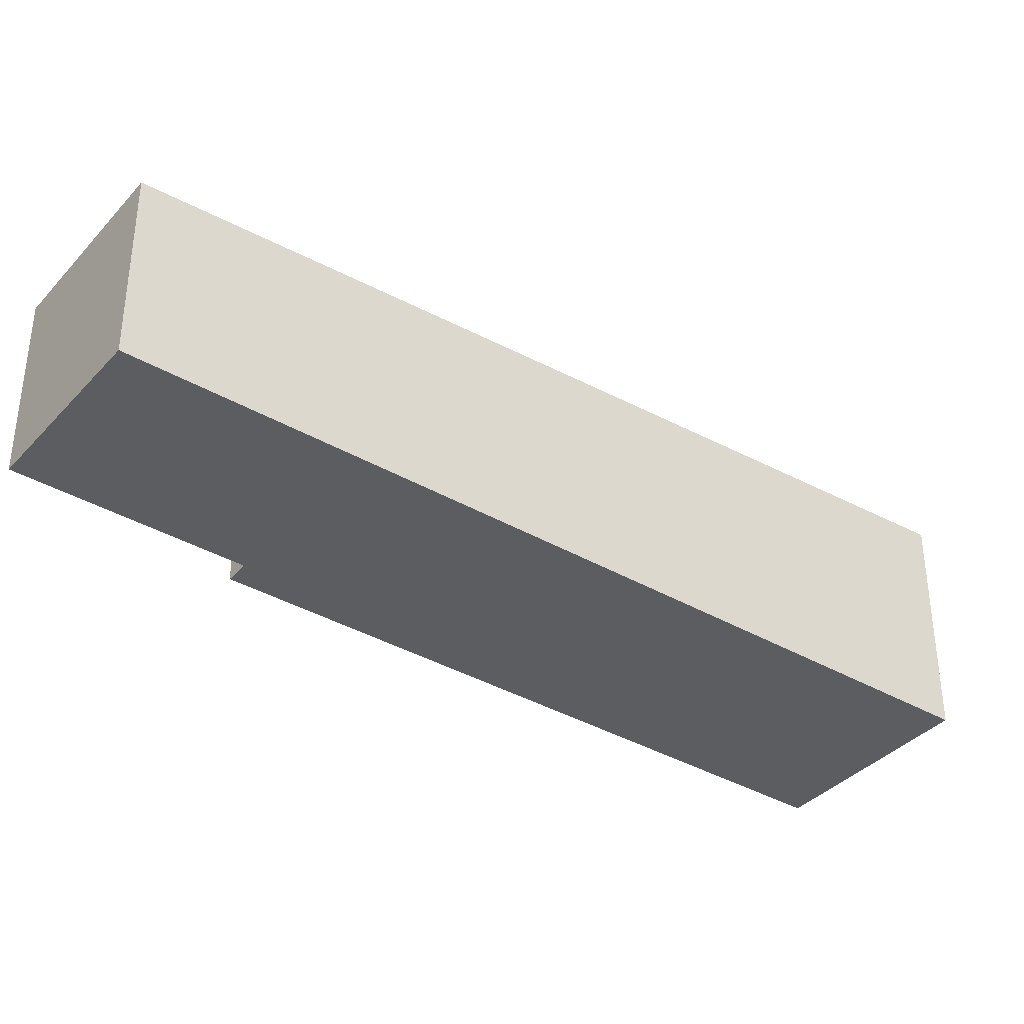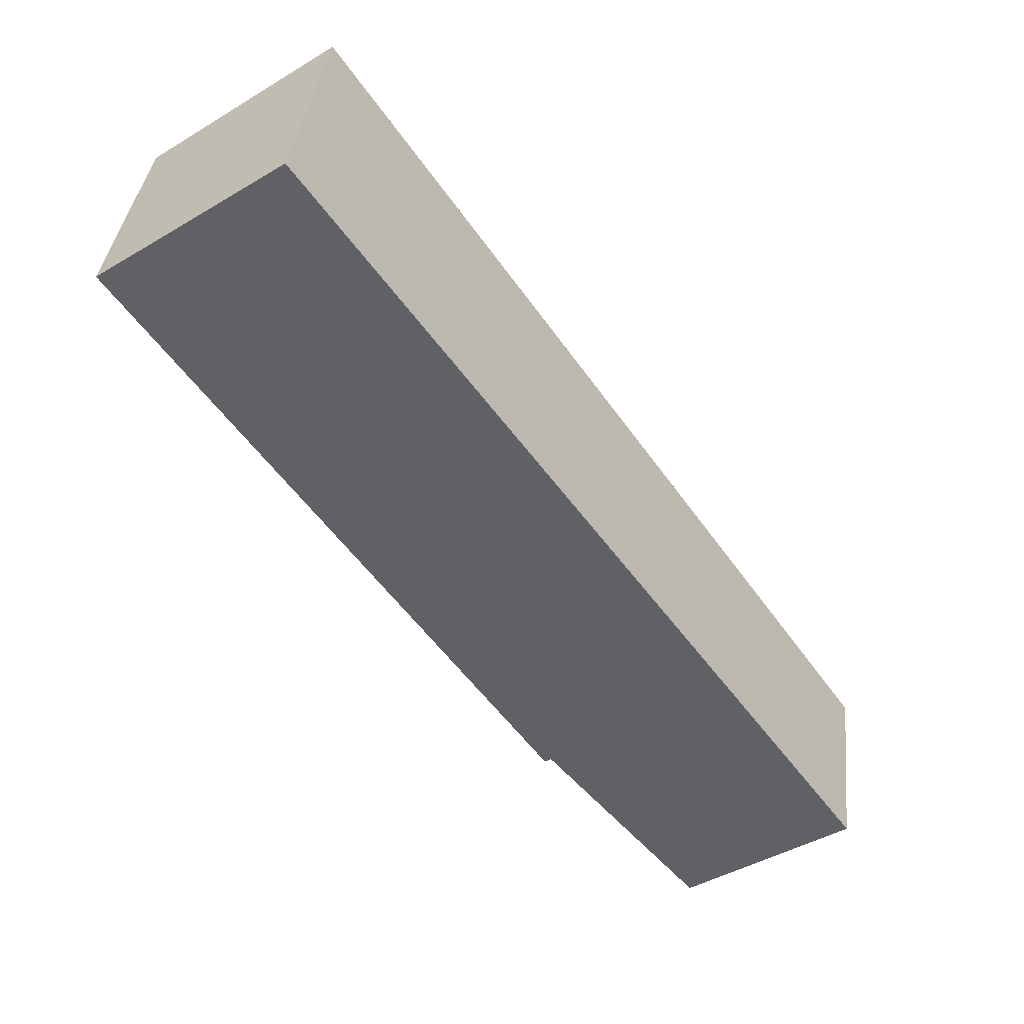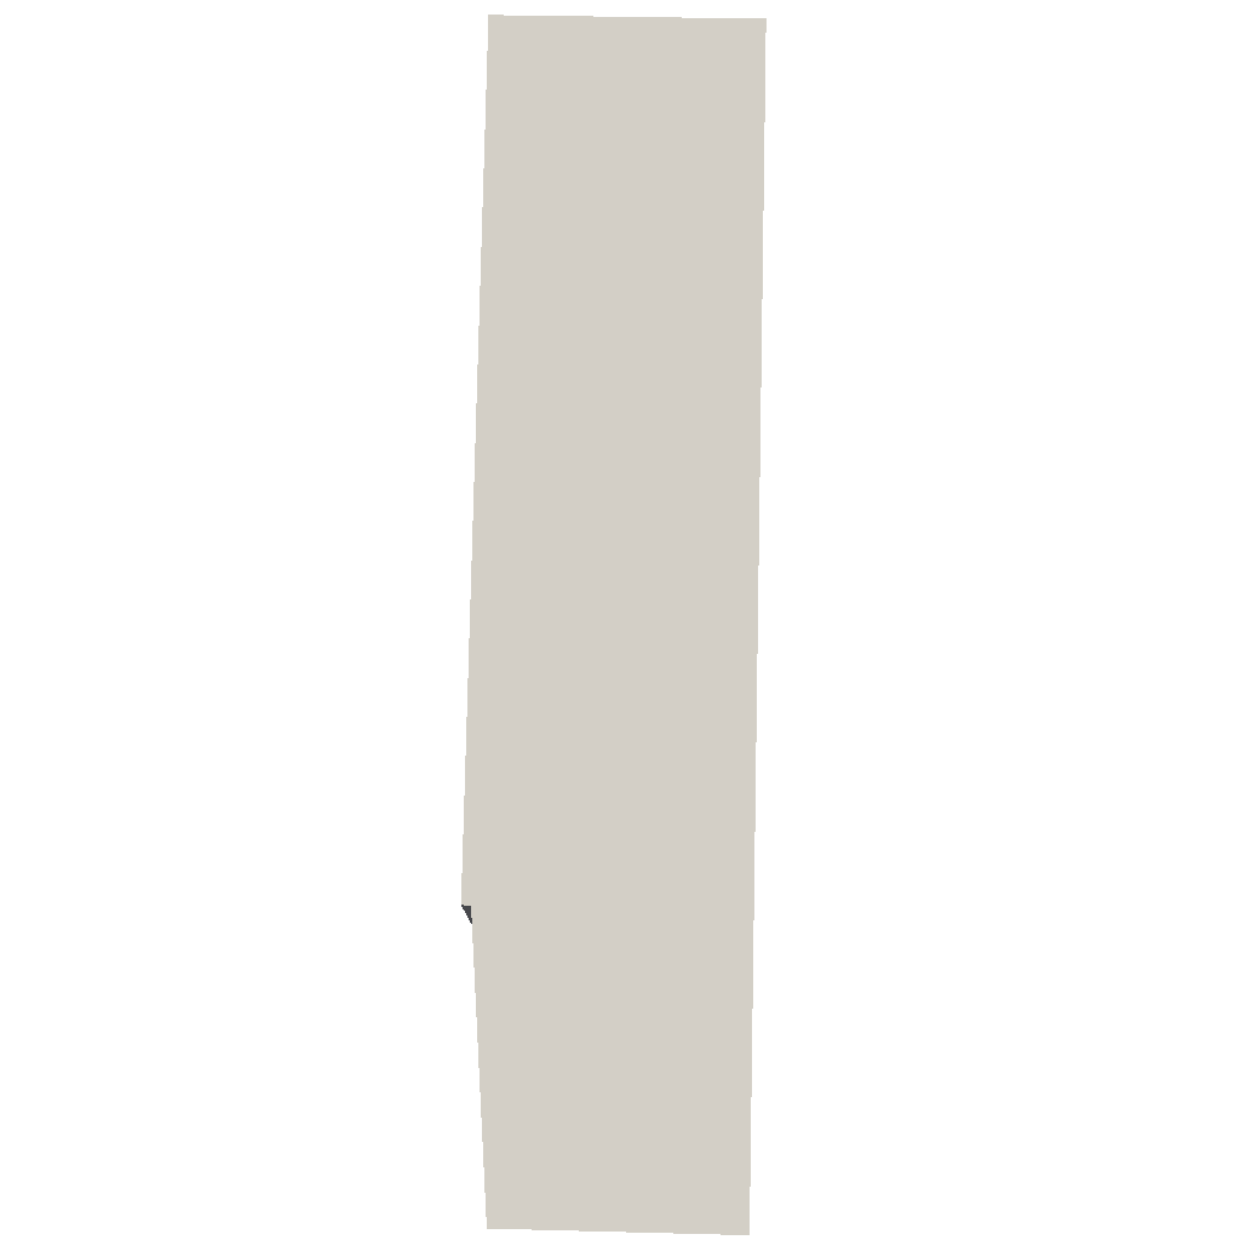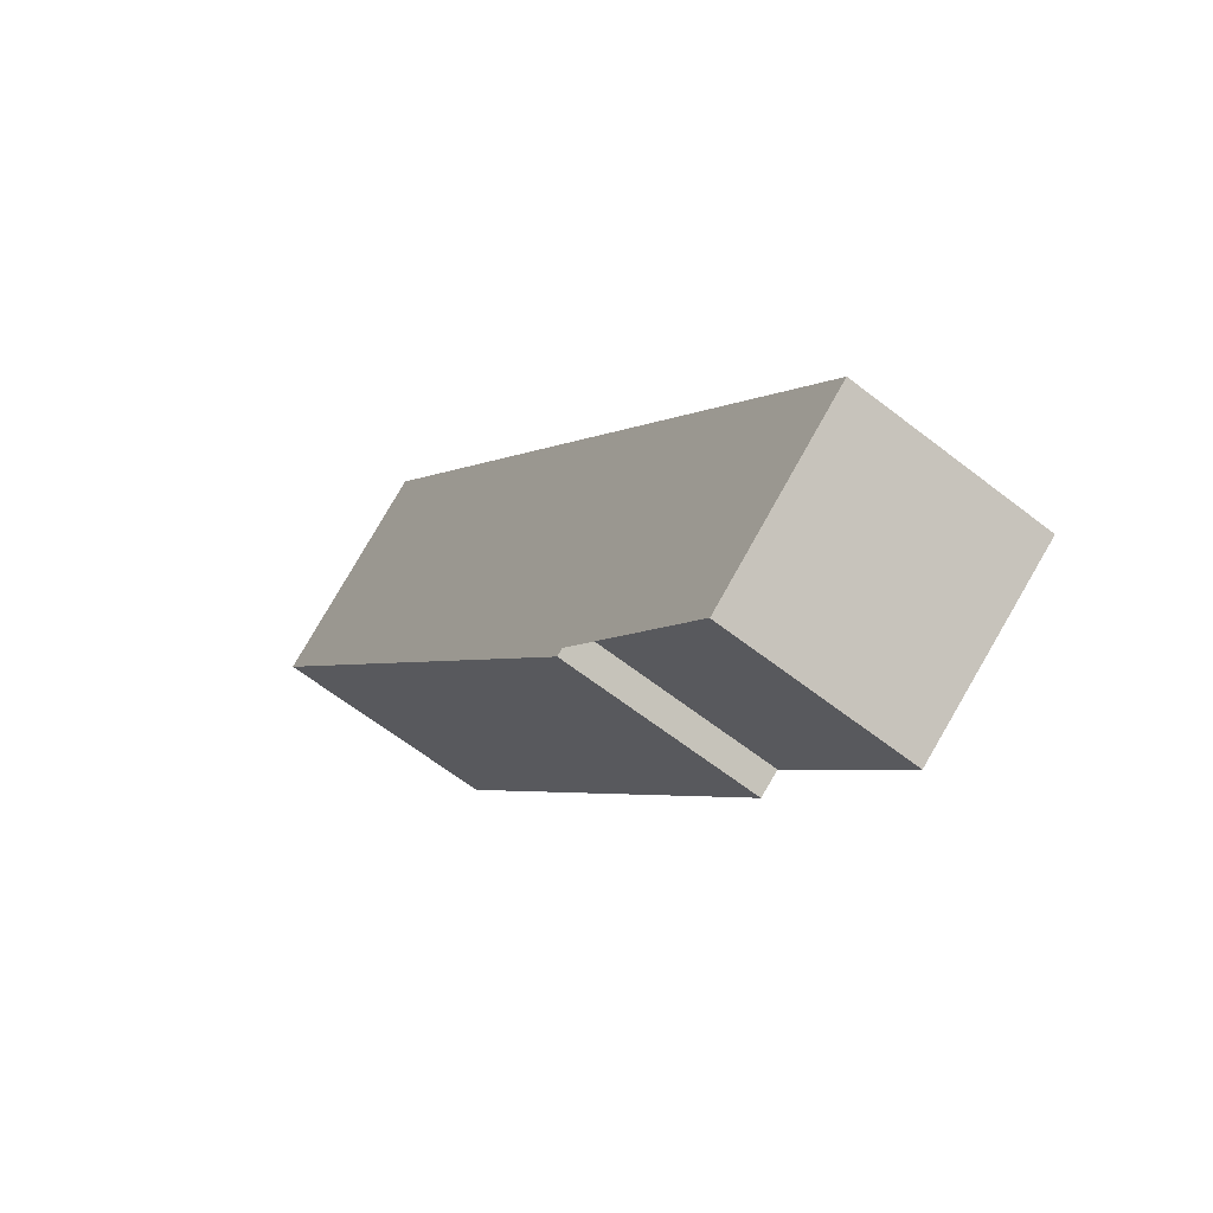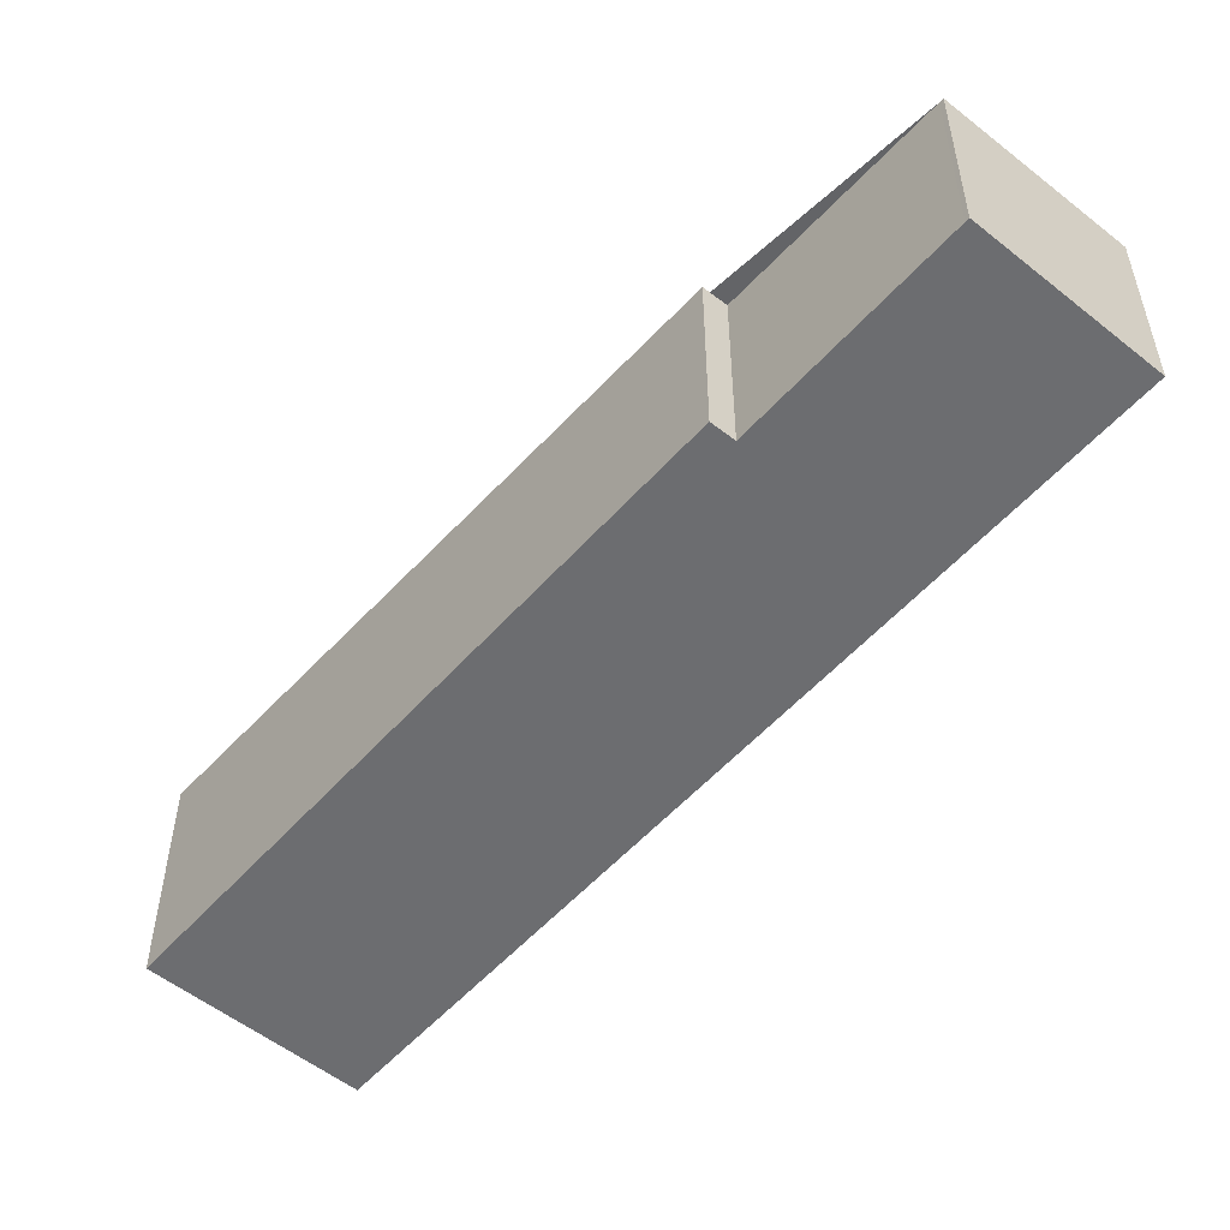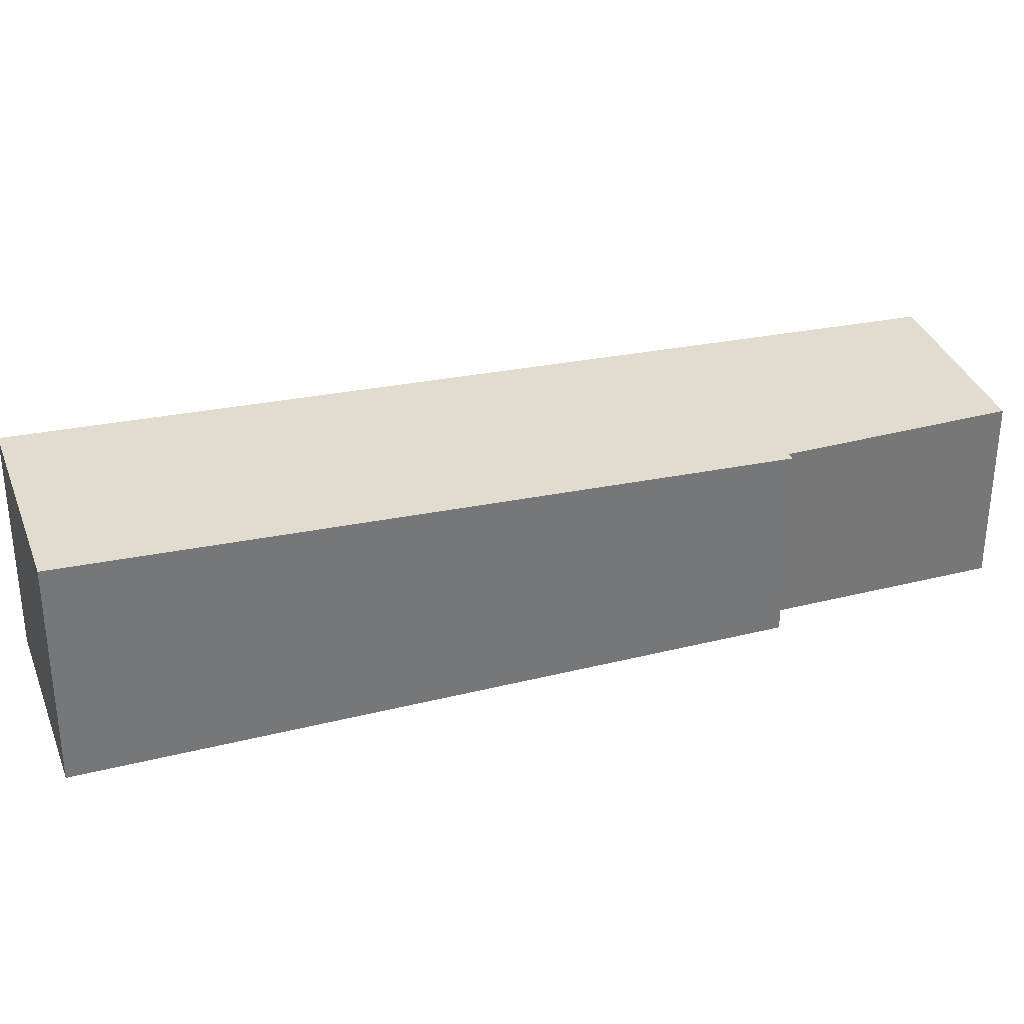
<metadata>
{"format":"obj","ext":"obj","renderer":"f3d","projection":"perspective","resolution":1024,"background":"white","views":[{"elev":-37.1,"azim":88.4,"up":"+Z"},{"elev":36.7,"azim":6.3,"up":"+Y"},{"elev":78.5,"azim":36.4,"up":"+Z"},{"elev":-64.4,"azim":52.0,"up":"+Y"},{"elev":-54.0,"azim":-5.4,"up":"+Z"},{"elev":33.4,"azim":-73.9,"up":"+Z"}]}
</metadata>
<code>
v -753.4 -1119 2.914
v -751.1 -1118 2.978
v -744.1 -1128 2.456
v -746.2 -1129 2.4
v -748 -1127 2.531
v -748.2 -1127 2.524
v -748.1 -1127 2.526
v -753.4 -1119 2.916
v -744.2 -1128 2.455
v -751.1 -1118 2.978
v -753.4 -1119 2.916
v -751.1 -1118 2.977
v -751.1 -1118 2.978
v -744.2 -1128 2.458
v -746.2 -1129 2.402
v -744.2 -1128 2.458
v -753.4 -1119 2.914
v -753.4 -1119 2.916
v -753.4 -1119 2.914
v -753.4 -1119 0
v -753.4 -1119 0
v -751.1 -1118 2.978
v -751.1 -1118 2.978
v -751.1 -1118 0
v -751.1 -1118 0
v -744.2 -1128 2.455
v -744.1 -1128 2.456
v -744.1 -1128 -4.441e-16
v -744.2 -1128 0
v -746.2 -1129 2.402
v -746.2 -1129 2.4
v -746.2 -1129 0
v -746.2 -1129 0
v -748.1 -1127 2.526
v -748 -1127 2.531
v -748 -1127 -4.441e-16
v -748.1 -1127 0
v -753.4 -1119 2.914
v -748.2 -1127 2.524
v -748.2 -1127 4.441e-16
v -753.4 -1119 0
v -748.2 -1127 2.524
v -748.1 -1127 2.526
v -748.1 -1127 0
v -748.2 -1127 4.441e-16
v -751.1 -1118 2.978
v -753.4 -1119 2.916
v -753.4 -1119 0
v -751.1 -1118 0
v -746.2 -1129 2.4
v -744.2 -1128 2.455
v -744.2 -1128 0
v -746.2 -1129 0
v -751.1 -1118 2.978
v -751.1 -1118 2.978
v -751.1 -1118 0
v -751.1 -1118 0
v -744.2 -1128 2.458
v -751.1 -1118 2.978
v -751.1 -1118 0
v -744.2 -1128 0
v -748 -1127 2.531
v -746.2 -1129 2.402
v -746.2 -1129 0
v -748 -1127 -4.441e-16
v -744.1 -1128 2.456
v -744.2 -1128 2.458
v -744.2 -1128 0
v -744.1 -1128 -4.441e-16
v -753.4 -1119 2.914
v -753.4 -1119 2.914
v -753.4 -1119 0
v -753.4 -1119 0
v -753.4 -1119 0
v -751.1 -1118 0
v -744.1 -1128 0
v -746.2 -1129 0
v -748 -1127 0
v -748.2 -1127 0
f 14 12 13 16
f 11 7 6 17
f 15 5 7 11 12 14
f 11 8 10 12
f 12 10 2 13
f 14 9 4 15
f 16 3 9 14
f 17 1 8 11
f 19 20 21 18
f 23 24 25 22
f 27 28 29 26
f 31 32 33 30
f 35 36 37 34
f 39 40 41 38
f 43 44 45 42
f 47 48 49 46
f 51 52 53 50
f 55 56 57 54
f 59 60 61 58
f 63 64 65 62
f 67 68 69 66
f 71 72 73 70
f 75 76 77 78 79 74

</code>
